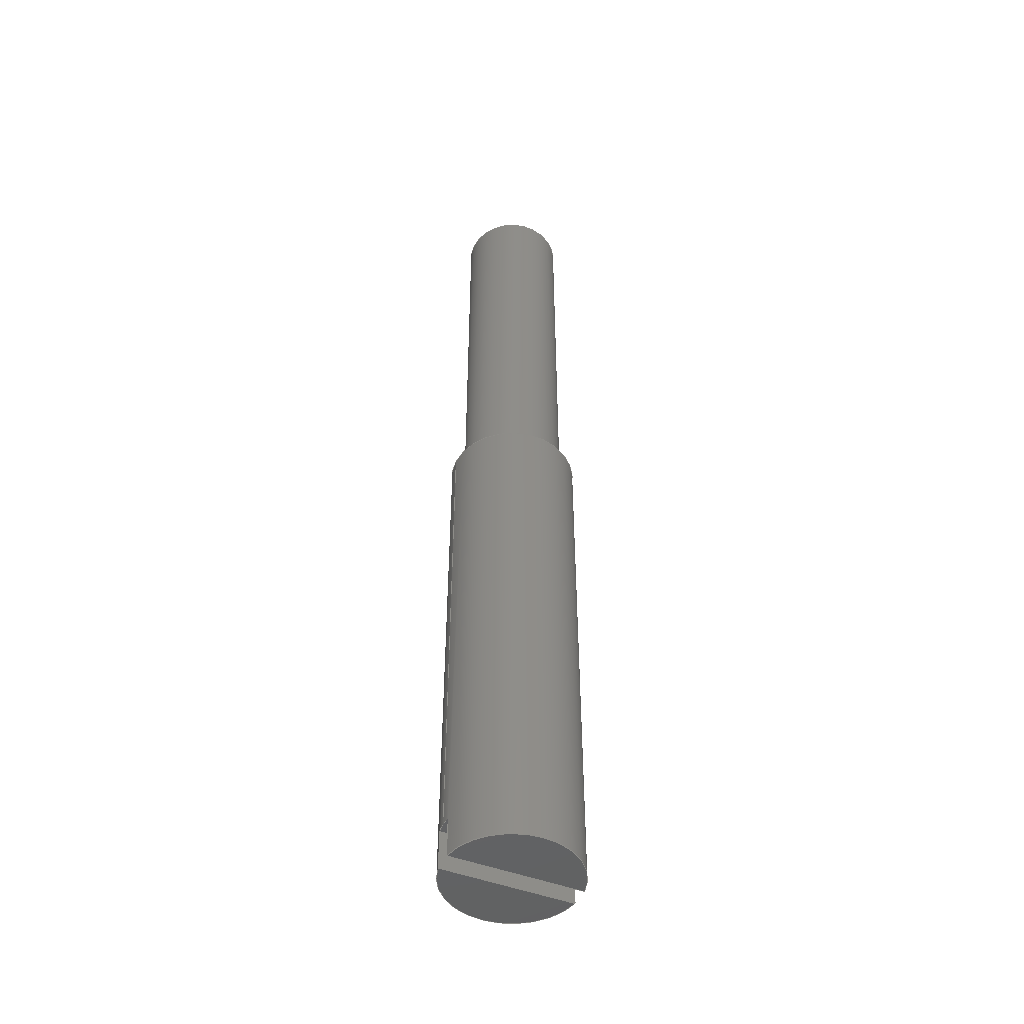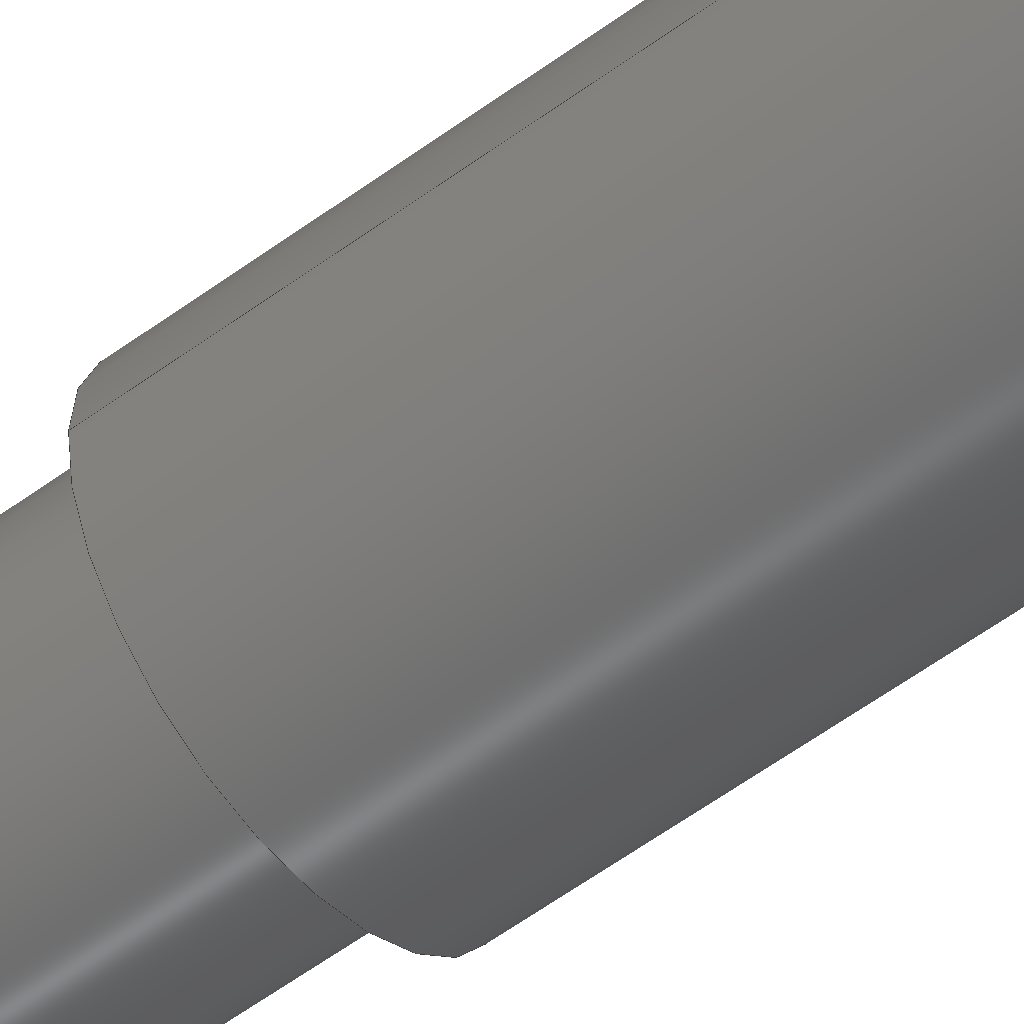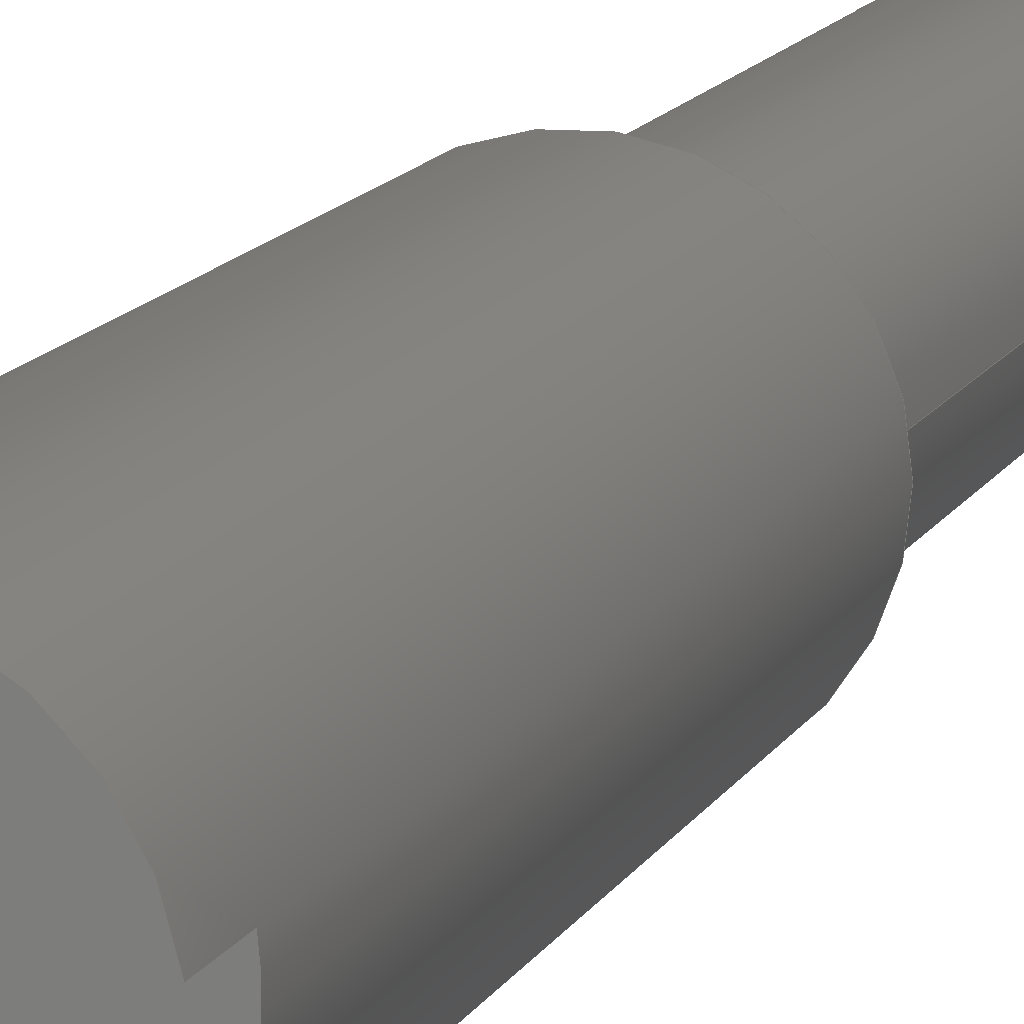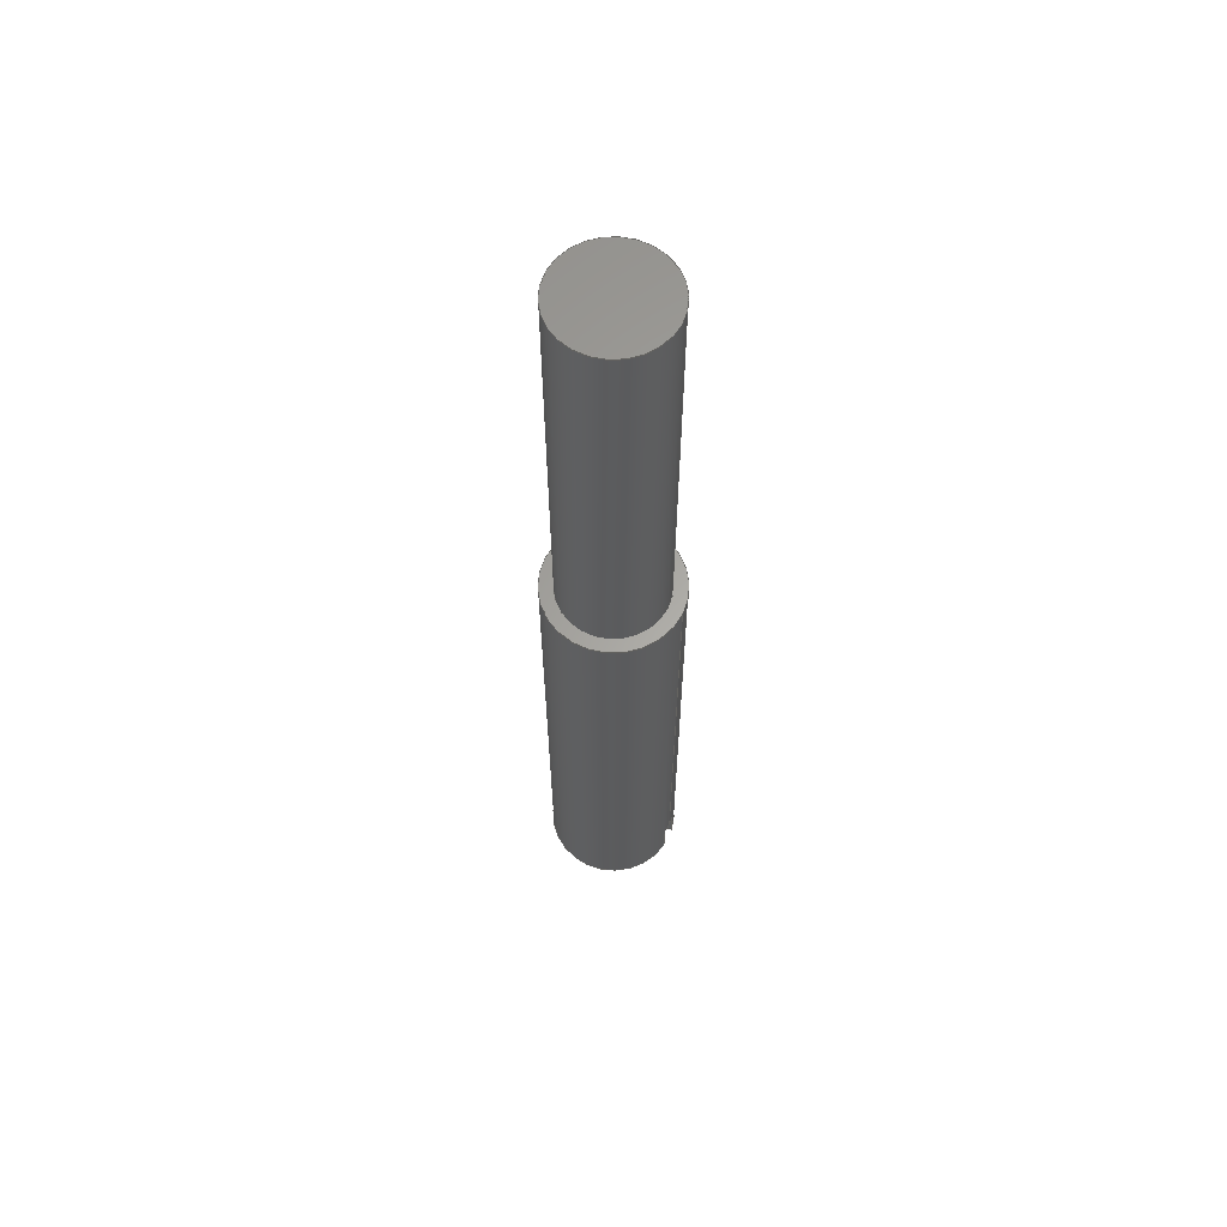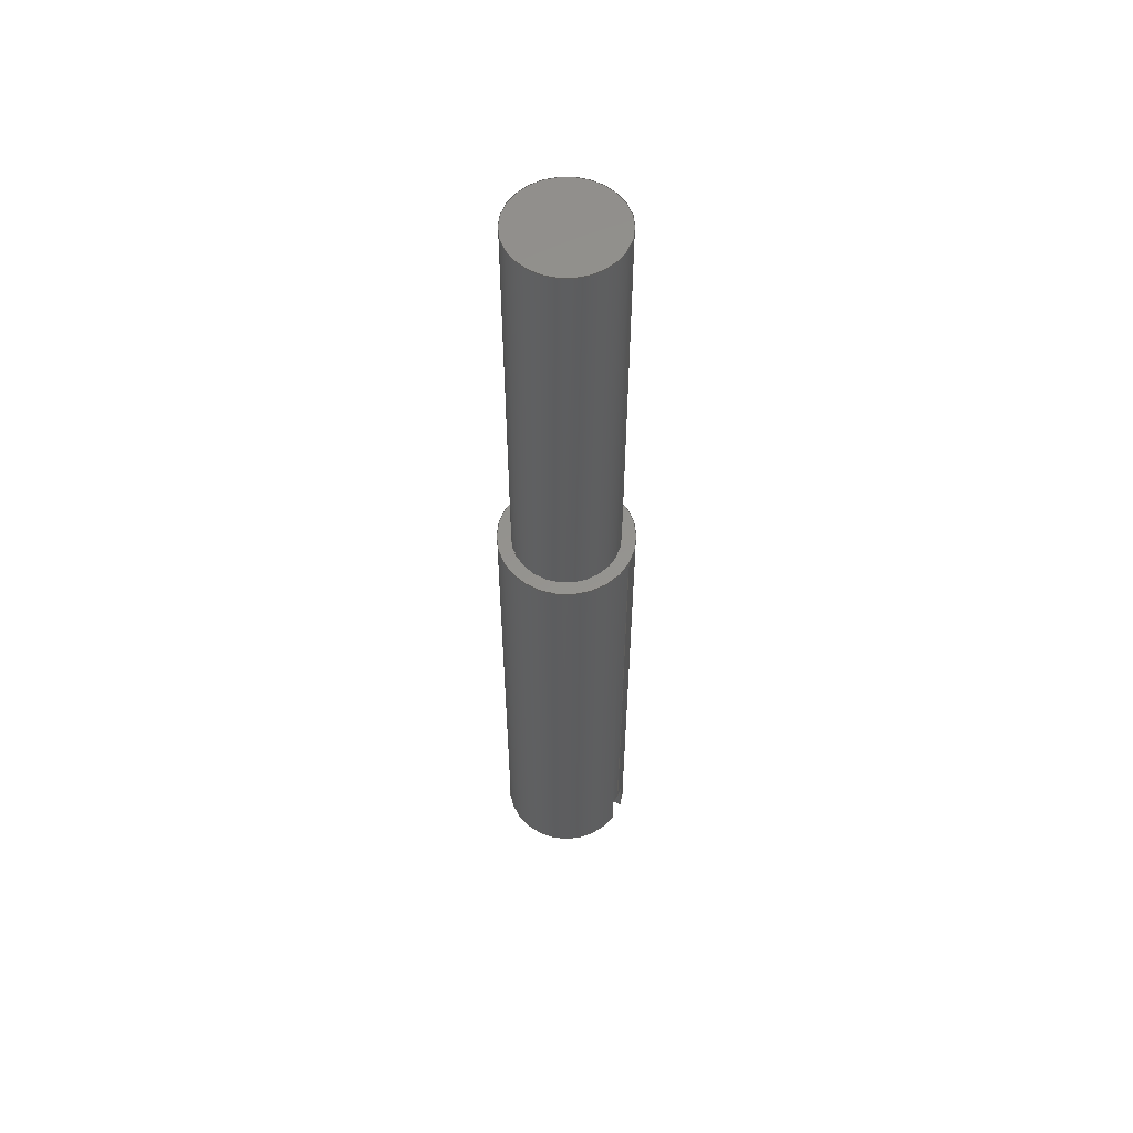
<metadata>
{"format":"step","ext":"step","renderer":"f3d","projection":"perspective","resolution":1024,"background":"white","views":[{"elev":-47.5,"azim":-23.6,"up":"+Y"},{"elev":-54.0,"azim":-51.4,"up":"+Z"},{"elev":9.1,"azim":13.3,"up":"+Z"},{"elev":62.5,"azim":-154.7,"up":"+Y"},{"elev":56.9,"azim":-152.1,"up":"+Y"}]}
</metadata>
<code>
ISO-10303-21;
DATA;
#1=MECHANICAL_DESIGN_GEOMETRIC_PRESENTATION_REPRESENTATION('',(#4),#258);
#2=SHAPE_REPRESENTATION_RELATIONSHIP('SRR','None',#265,#3);
#3=ADVANCED_BREP_SHAPE_REPRESENTATION('',(#5),#257);
#4=STYLED_ITEM('',(#275),#5);
#5=MANIFOLD_SOLID_BREP('Body1',#138);
#6=FACE_BOUND('',#32,.T.);
#7=PLANE('',#155);
#8=PLANE('',#156);
#9=PLANE('',#157);
#10=PLANE('',#158);
#11=PLANE('',#162);
#12=PLANE('',#164);
#13=PLANE('',#168);
#14=FACE_OUTER_BOUND('',#23,.T.);
#15=FACE_OUTER_BOUND('',#24,.T.);
#16=FACE_OUTER_BOUND('',#25,.T.);
#17=FACE_OUTER_BOUND('',#26,.T.);
#18=FACE_OUTER_BOUND('',#27,.T.);
#19=FACE_OUTER_BOUND('',#28,.T.);
#20=FACE_OUTER_BOUND('',#29,.T.);
#21=FACE_OUTER_BOUND('',#30,.T.);
#22=FACE_OUTER_BOUND('',#31,.T.);
#23=EDGE_LOOP('',(#91,#92,#93,#94));
#24=EDGE_LOOP('',(#95));
#25=EDGE_LOOP('',(#96,#97,#98,#99));
#26=EDGE_LOOP('',(#100,#101,#102,#103));
#27=EDGE_LOOP('',(#104,#105,#106,#107,#108));
#28=EDGE_LOOP('',(#109,#110));
#29=EDGE_LOOP('',(#111,#112));
#30=EDGE_LOOP('',(#113,#114,#115,#116,#117,#118,#119,#120,#121,#122,#123,
#124));
#31=EDGE_LOOP('',(#125));
#32=EDGE_LOOP('',(#126));
#33=LINE('',#220,#43);
#34=LINE('',#226,#44);
#35=LINE('',#228,#45);
#36=LINE('',#230,#46);
#37=LINE('',#231,#47);
#38=LINE('',#235,#48);
#39=LINE('',#237,#49);
#40=LINE('',#239,#50);
#41=LINE('',#240,#51);
#42=LINE('',#253,#52);
#43=VECTOR('',#175,0.063);
#44=VECTOR('',#182,1);
#45=VECTOR('',#183,1);
#46=VECTOR('',#184,1);
#47=VECTOR('',#185,1);
#48=VECTOR('',#188,1);
#49=VECTOR('',#189,1);
#50=VECTOR('',#190,1);
#51=VECTOR('',#191,1);
#52=VECTOR('',#212,0.07938);
#53=CIRCLE('',#153,0.063);
#54=CIRCLE('',#154,0.063);
#55=CIRCLE('',#159,0.07938);
#56=CIRCLE('',#160,0.07938);
#57=CIRCLE('',#161,0.07938);
#58=CIRCLE('',#163,0.07938);
#59=CIRCLE('',#165,0.07938);
#60=CIRCLE('',#167,0.07938);
#61=VERTEX_POINT('',#217);
#62=VERTEX_POINT('',#219);
#63=VERTEX_POINT('',#224);
#64=VERTEX_POINT('',#225);
#65=VERTEX_POINT('',#227);
#66=VERTEX_POINT('',#229);
#67=VERTEX_POINT('',#233);
#68=VERTEX_POINT('',#234);
#69=VERTEX_POINT('',#236);
#70=VERTEX_POINT('',#238);
#71=VERTEX_POINT('',#242);
#72=VERTEX_POINT('',#251);
#73=EDGE_CURVE('',#61,#61,#53,.T.);
#74=EDGE_CURVE('',#61,#62,#33,.T.);
#75=EDGE_CURVE('',#62,#62,#54,.T.);
#76=EDGE_CURVE('',#63,#64,#34,.T.);
#77=EDGE_CURVE('',#63,#65,#35,.T.);
#78=EDGE_CURVE('',#66,#65,#36,.T.);
#79=EDGE_CURVE('',#64,#66,#37,.T.);
#80=EDGE_CURVE('',#67,#68,#38,.T.);
#81=EDGE_CURVE('',#69,#67,#39,.T.);
#82=EDGE_CURVE('',#70,#69,#40,.T.);
#83=EDGE_CURVE('',#70,#68,#41,.T.);
#84=EDGE_CURVE('',#68,#71,#55,.T.);
#85=EDGE_CURVE('',#65,#70,#56,.T.);
#86=EDGE_CURVE('',#71,#63,#57,.T.);
#87=EDGE_CURVE('',#69,#67,#58,.T.);
#88=EDGE_CURVE('',#64,#66,#59,.T.);
#89=EDGE_CURVE('',#72,#72,#60,.T.);
#90=EDGE_CURVE('',#72,#71,#42,.T.);
#91=ORIENTED_EDGE('',*,*,#73,.F.);
#92=ORIENTED_EDGE('',*,*,#74,.T.);
#93=ORIENTED_EDGE('',*,*,#75,.F.);
#94=ORIENTED_EDGE('',*,*,#74,.F.);
#95=ORIENTED_EDGE('',*,*,#73,.T.);
#96=ORIENTED_EDGE('',*,*,#76,.F.);
#97=ORIENTED_EDGE('',*,*,#77,.T.);
#98=ORIENTED_EDGE('',*,*,#78,.F.);
#99=ORIENTED_EDGE('',*,*,#79,.F.);
#100=ORIENTED_EDGE('',*,*,#80,.F.);
#101=ORIENTED_EDGE('',*,*,#81,.F.);
#102=ORIENTED_EDGE('',*,*,#82,.F.);
#103=ORIENTED_EDGE('',*,*,#83,.T.);
#104=ORIENTED_EDGE('',*,*,#84,.F.);
#105=ORIENTED_EDGE('',*,*,#83,.F.);
#106=ORIENTED_EDGE('',*,*,#85,.F.);
#107=ORIENTED_EDGE('',*,*,#77,.F.);
#108=ORIENTED_EDGE('',*,*,#86,.F.);
#109=ORIENTED_EDGE('',*,*,#81,.T.);
#110=ORIENTED_EDGE('',*,*,#87,.F.);
#111=ORIENTED_EDGE('',*,*,#79,.T.);
#112=ORIENTED_EDGE('',*,*,#88,.F.);
#113=ORIENTED_EDGE('',*,*,#89,.F.);
#114=ORIENTED_EDGE('',*,*,#90,.T.);
#115=ORIENTED_EDGE('',*,*,#86,.T.);
#116=ORIENTED_EDGE('',*,*,#76,.T.);
#117=ORIENTED_EDGE('',*,*,#88,.T.);
#118=ORIENTED_EDGE('',*,*,#78,.T.);
#119=ORIENTED_EDGE('',*,*,#85,.T.);
#120=ORIENTED_EDGE('',*,*,#82,.T.);
#121=ORIENTED_EDGE('',*,*,#87,.T.);
#122=ORIENTED_EDGE('',*,*,#80,.T.);
#123=ORIENTED_EDGE('',*,*,#84,.T.);
#124=ORIENTED_EDGE('',*,*,#90,.F.);
#125=ORIENTED_EDGE('',*,*,#89,.T.);
#126=ORIENTED_EDGE('',*,*,#75,.T.);
#127=CYLINDRICAL_SURFACE('',#152,0.063);
#128=CYLINDRICAL_SURFACE('',#166,0.07938);
#129=ADVANCED_FACE('',(#14),#127,.T.);
#130=ADVANCED_FACE('',(#15),#7,.T.);
#131=ADVANCED_FACE('',(#16),#8,.F.);
#132=ADVANCED_FACE('',(#17),#9,.F.);
#133=ADVANCED_FACE('',(#18),#10,.F.);
#134=ADVANCED_FACE('',(#19),#11,.F.);
#135=ADVANCED_FACE('',(#20),#12,.F.);
#136=ADVANCED_FACE('',(#21),#128,.T.);
#137=ADVANCED_FACE('',(#22,#6),#13,.T.);
#138=CLOSED_SHELL('',(#129,#130,#131,#132,#133,#134,#135,#136,#137));
#139=DERIVED_UNIT_ELEMENT(#141,1);
#140=DERIVED_UNIT_ELEMENT(#260,3);
#141=(
MASS_UNIT()
NAMED_UNIT(*)
SI_UNIT(.KILO.,.GRAM.)
);
#142=DERIVED_UNIT((#139,#140));
#143=MEASURE_REPRESENTATION_ITEM('density measure',
POSITIVE_RATIO_MEASURE(7850),#142);
#144=PROPERTY_DEFINITION_REPRESENTATION(#149,#146);
#145=PROPERTY_DEFINITION_REPRESENTATION(#150,#147);
#146=REPRESENTATION('material name',(#148),#257);
#147=REPRESENTATION('density',(#143),#257);
#148=DESCRIPTIVE_REPRESENTATION_ITEM('Steel','Steel');
#149=PROPERTY_DEFINITION('material property','material name',#267);
#150=PROPERTY_DEFINITION('material property','density of part',#267);
#151=AXIS2_PLACEMENT_3D('placement',#215,#169,#170);
#152=AXIS2_PLACEMENT_3D('',#216,#171,#172);
#153=AXIS2_PLACEMENT_3D('',#218,#173,#174);
#154=AXIS2_PLACEMENT_3D('',#221,#176,#177);
#155=AXIS2_PLACEMENT_3D('',#222,#178,#179);
#156=AXIS2_PLACEMENT_3D('',#223,#180,#181);
#157=AXIS2_PLACEMENT_3D('',#232,#186,#187);
#158=AXIS2_PLACEMENT_3D('',#241,#192,#193);
#159=AXIS2_PLACEMENT_3D('',#243,#194,#195);
#160=AXIS2_PLACEMENT_3D('',#244,#196,#197);
#161=AXIS2_PLACEMENT_3D('',#245,#198,#199);
#162=AXIS2_PLACEMENT_3D('',#246,#200,#201);
#163=AXIS2_PLACEMENT_3D('',#247,#202,#203);
#164=AXIS2_PLACEMENT_3D('',#248,#204,#205);
#165=AXIS2_PLACEMENT_3D('',#249,#206,#207);
#166=AXIS2_PLACEMENT_3D('',#250,#208,#209);
#167=AXIS2_PLACEMENT_3D('',#252,#210,#211);
#168=AXIS2_PLACEMENT_3D('',#254,#213,#214);
#169=DIRECTION('axis',(0,0,1));
#170=DIRECTION('refdir',(1,0,0));
#171=DIRECTION('center_axis',(0,1,0));
#172=DIRECTION('ref_axis',(-1,0,0));
#173=DIRECTION('center_axis',(0,1,0));
#174=DIRECTION('ref_axis',(-1,0,0));
#175=DIRECTION('',(0,-1,0));
#176=DIRECTION('center_axis',(0,-1,0));
#177=DIRECTION('ref_axis',(-1,0,0));
#178=DIRECTION('center_axis',(0,1,0));
#179=DIRECTION('ref_axis',(-1,0,0));
#180=DIRECTION('center_axis',(0,0,1));
#181=DIRECTION('ref_axis',(1,0,0));
#182=DIRECTION('',(0,-1,0));
#183=DIRECTION('',(1,0,0));
#184=DIRECTION('',(0,1,0));
#185=DIRECTION('',(1,0,0));
#186=DIRECTION('center_axis',(0,0,-1));
#187=DIRECTION('ref_axis',(-1,0,0));
#188=DIRECTION('',(0,1,0));
#189=DIRECTION('',(-1,0,0));
#190=DIRECTION('',(0,-1,0));
#191=DIRECTION('',(-1,0,0));
#192=DIRECTION('center_axis',(0,1,0));
#193=DIRECTION('ref_axis',(0,0,1));
#194=DIRECTION('center_axis',(0,1,0));
#195=DIRECTION('ref_axis',(1,0,0));
#196=DIRECTION('center_axis',(0,1,0));
#197=DIRECTION('ref_axis',(1,0,0));
#198=DIRECTION('center_axis',(0,1,0));
#199=DIRECTION('ref_axis',(1,0,0));
#200=DIRECTION('center_axis',(0,1,0));
#201=DIRECTION('ref_axis',(1,0,0));
#202=DIRECTION('center_axis',(0,1,0));
#203=DIRECTION('ref_axis',(1,0,0));
#204=DIRECTION('center_axis',(0,1,0));
#205=DIRECTION('ref_axis',(1,0,0));
#206=DIRECTION('center_axis',(0,1,0));
#207=DIRECTION('ref_axis',(1,0,0));
#208=DIRECTION('center_axis',(0,1,0));
#209=DIRECTION('ref_axis',(1,0,0));
#210=DIRECTION('center_axis',(0,1,0));
#211=DIRECTION('ref_axis',(1,0,0));
#212=DIRECTION('',(0,-1,0));
#213=DIRECTION('center_axis',(0,1,0));
#214=DIRECTION('ref_axis',(1,0,0));
#215=CARTESIAN_POINT('',(0,0,0));
#216=CARTESIAN_POINT('Origin',(0,0.635,0));
#217=CARTESIAN_POINT('',(0.063,1.143,-7.715e-18));
#218=CARTESIAN_POINT('Origin',(0,1.143,0));
#219=CARTESIAN_POINT('',(0.063,0.635,-7.715e-18));
#220=CARTESIAN_POINT('',(0.063,0.635,-7.715e-18));
#221=CARTESIAN_POINT('Origin',(0,0.635,0));
#222=CARTESIAN_POINT('Origin',(0,1.143,0));
#223=CARTESIAN_POINT('Origin',(-0.1,0,0.0118));
#224=CARTESIAN_POINT('',(-0.07849,0.0475,0.0118));
#225=CARTESIAN_POINT('',(-0.07849,0,0.0118));
#226=CARTESIAN_POINT('',(-0.07849,0,0.0118));
#227=CARTESIAN_POINT('',(0.07849,0.0475,0.0118));
#228=CARTESIAN_POINT('',(-0.1,0.0475,0.0118));
#229=CARTESIAN_POINT('',(0.07849,0,0.0118));
#230=CARTESIAN_POINT('',(0.07849,0,0.0118));
#231=CARTESIAN_POINT('',(-0.05,0,0.0118));
#232=CARTESIAN_POINT('Origin',(0.12,0,-0.01182));
#233=CARTESIAN_POINT('',(-0.07849,0,-0.01182));
#234=CARTESIAN_POINT('',(-0.07849,0.0475,-0.01182));
#235=CARTESIAN_POINT('',(-0.07849,0,-0.01182));
#236=CARTESIAN_POINT('',(0.07849,0,-0.01182));
#237=CARTESIAN_POINT('',(0.06,0,-0.01182));
#238=CARTESIAN_POINT('',(0.07849,0.0475,-0.01182));
#239=CARTESIAN_POINT('',(0.07849,0,-0.01182));
#240=CARTESIAN_POINT('',(0.12,0.0475,-0.01182));
#241=CARTESIAN_POINT('Origin',(0.01,0.0475,-1e-05));
#242=CARTESIAN_POINT('',(-0.07938,0.0475,9.721e-18));
#243=CARTESIAN_POINT('Origin',(0,0.0475,0));
#244=CARTESIAN_POINT('Origin',(0,0.0475,0));
#245=CARTESIAN_POINT('Origin',(0,0.0475,0));
#246=CARTESIAN_POINT('Origin',(0,0,0));
#247=CARTESIAN_POINT('Origin',(0,0,0));
#248=CARTESIAN_POINT('Origin',(0,0,0));
#249=CARTESIAN_POINT('Origin',(0,0,0));
#250=CARTESIAN_POINT('Origin',(0,0,0));
#251=CARTESIAN_POINT('',(-0.07938,0.635,9.721e-18));
#252=CARTESIAN_POINT('Origin',(0,0.635,0));
#253=CARTESIAN_POINT('',(-0.07938,0,9.721e-18));
#254=CARTESIAN_POINT('Origin',(0,0.635,0));
#255=UNCERTAINTY_MEASURE_WITH_UNIT(LENGTH_MEASURE(0.001),#259,
'DISTANCE_ACCURACY_VALUE',
'Maximum model space distance between geometric entities at asserted c
onnectivities');
#256=UNCERTAINTY_MEASURE_WITH_UNIT(LENGTH_MEASURE(0.001),#259,
'DISTANCE_ACCURACY_VALUE',
'Maximum model space distance between geometric entities at asserted c
onnectivities');
#257=(
GEOMETRIC_REPRESENTATION_CONTEXT(3)
GLOBAL_UNCERTAINTY_ASSIGNED_CONTEXT((#255))
GLOBAL_UNIT_ASSIGNED_CONTEXT((#259,#261,#262))
REPRESENTATION_CONTEXT('','3D')
);
#258=(
GEOMETRIC_REPRESENTATION_CONTEXT(3)
GLOBAL_UNCERTAINTY_ASSIGNED_CONTEXT((#256))
GLOBAL_UNIT_ASSIGNED_CONTEXT((#259,#261,#262))
REPRESENTATION_CONTEXT('','3D')
);
#259=(
LENGTH_UNIT()
NAMED_UNIT(*)
SI_UNIT(.CENTI.,.METRE.)
);
#260=(
LENGTH_UNIT()
NAMED_UNIT(*)
SI_UNIT($,.METRE.)
);
#261=(
NAMED_UNIT(*)
PLANE_ANGLE_UNIT()
SI_UNIT($,.RADIAN.)
);
#262=(
NAMED_UNIT(*)
SI_UNIT($,.STERADIAN.)
SOLID_ANGLE_UNIT()
);
#263=SHAPE_DEFINITION_REPRESENTATION(#264,#265);
#264=PRODUCT_DEFINITION_SHAPE('',$,#267);
#265=SHAPE_REPRESENTATION('',(#151),#257);
#266=PRODUCT_DEFINITION_CONTEXT('part definition',#271,'design');
#267=PRODUCT_DEFINITION('6AdjustingScrewGuide','6AdjustingScrewGuide',#268,
#266);
#268=PRODUCT_DEFINITION_FORMATION('',$,#273);
#269=PRODUCT_RELATED_PRODUCT_CATEGORY('6AdjustingScrewGuide',
'6AdjustingScrewGuide',(#273));
#270=APPLICATION_PROTOCOL_DEFINITION('international standard',
'automotive_design',2009,#271);
#271=APPLICATION_CONTEXT(
'Core Data for Automotive Mechanical Design Process');
#272=PRODUCT_CONTEXT('part definition',#271,'mechanical');
#273=PRODUCT('6AdjustingScrewGuide','6AdjustingScrewGuide',$,(#272));
#274=PRESENTATION_STYLE_ASSIGNMENT((#276));
#275=PRESENTATION_STYLE_ASSIGNMENT((#277));
#276=SURFACE_STYLE_USAGE(.BOTH.,#278);
#277=SURFACE_STYLE_USAGE(.BOTH.,#279);
#278=SURFACE_SIDE_STYLE('',(#280));
#279=SURFACE_SIDE_STYLE('',(#281));
#280=SURFACE_STYLE_FILL_AREA(#282);
#281=SURFACE_STYLE_FILL_AREA(#283);
#282=FILL_AREA_STYLE('Steel - Satin',(#284));
#283=FILL_AREA_STYLE('Acero - Satinado',(#285));
#284=FILL_AREA_STYLE_COLOUR('Steel - Satin',#286);
#285=FILL_AREA_STYLE_COLOUR('Acero - Satinado',#287);
#286=COLOUR_RGB('Steel - Satin',0.6275,0.6275,0.6275);
#287=COLOUR_RGB('Acero - Satinado',0.6275,0.6275,
0.6275);
ENDSEC;
END-ISO-10303-21;

</code>
